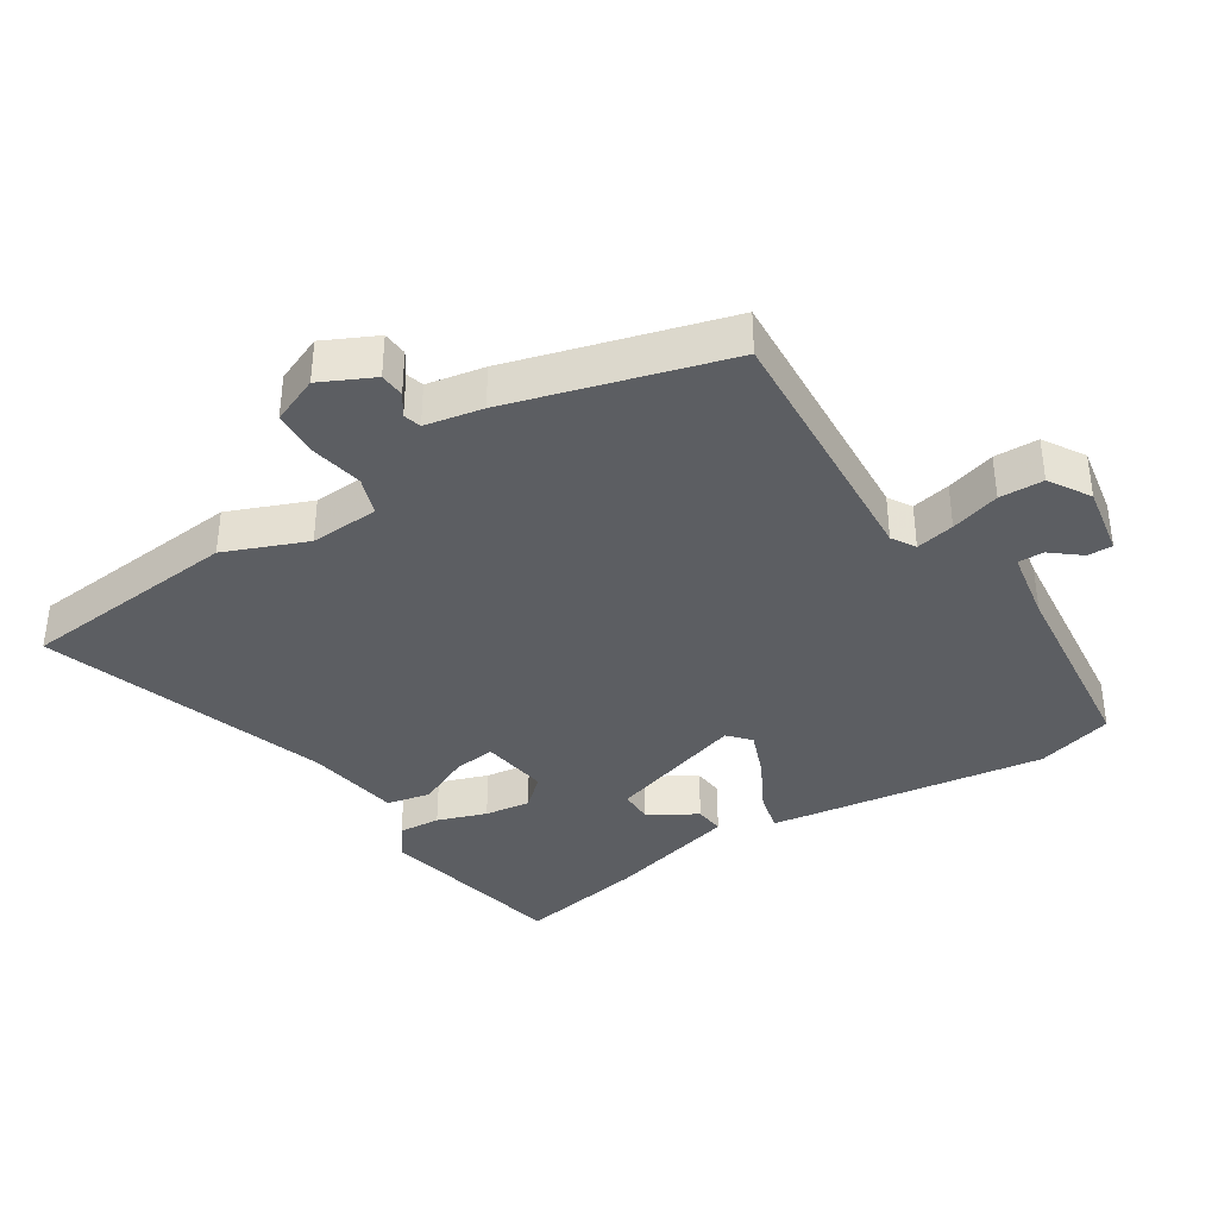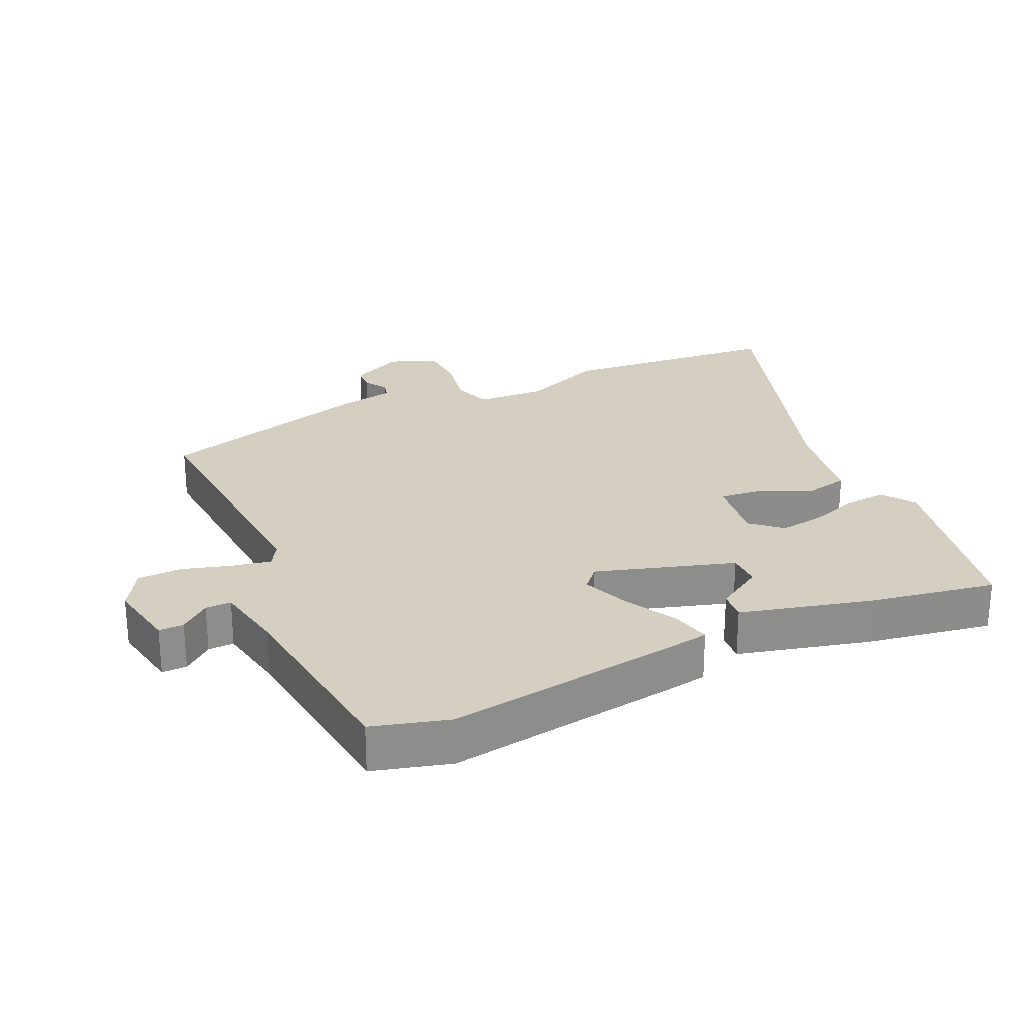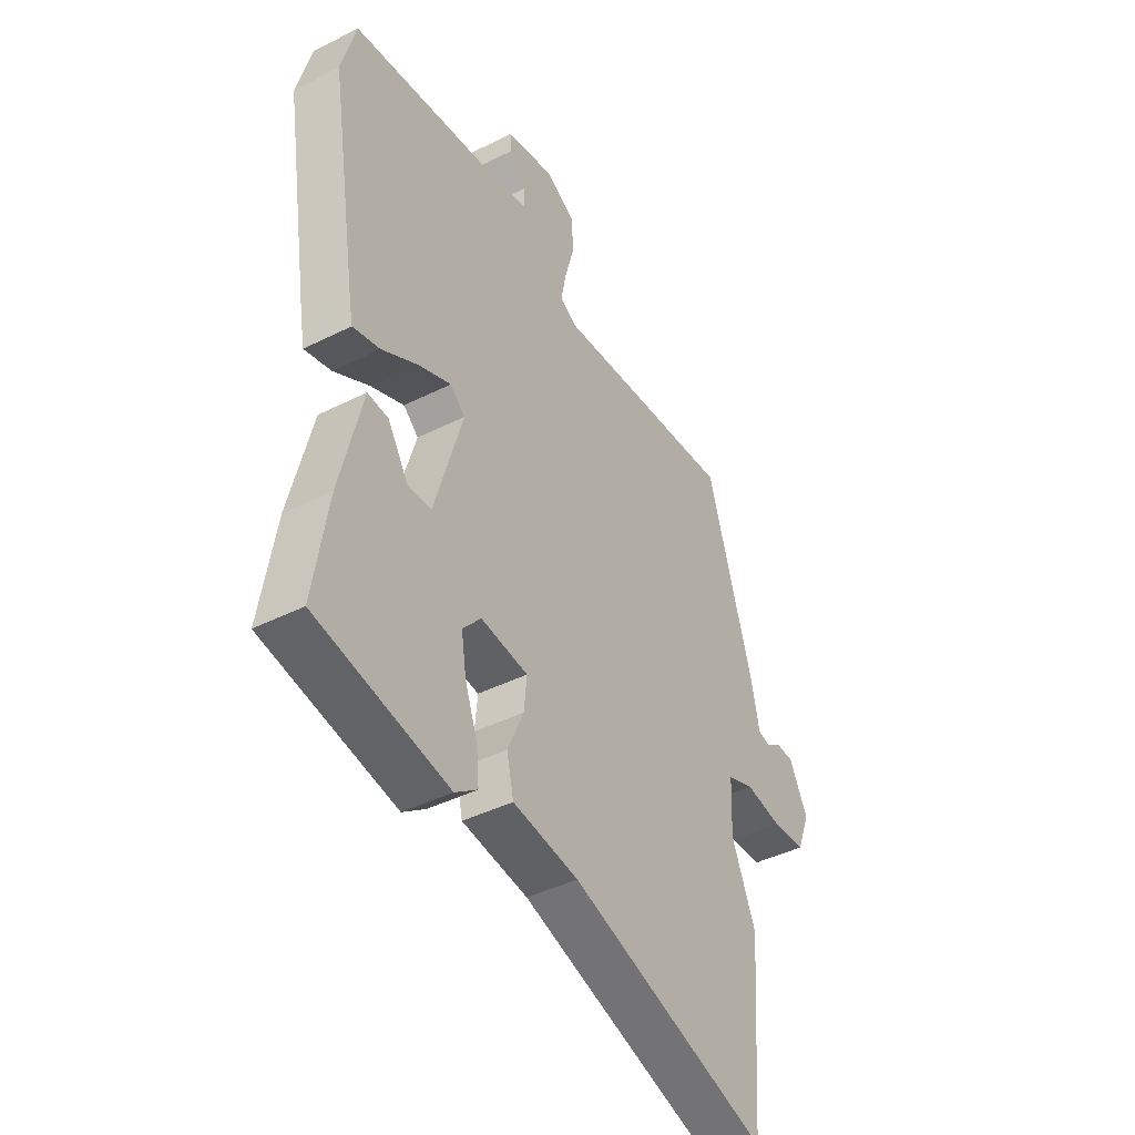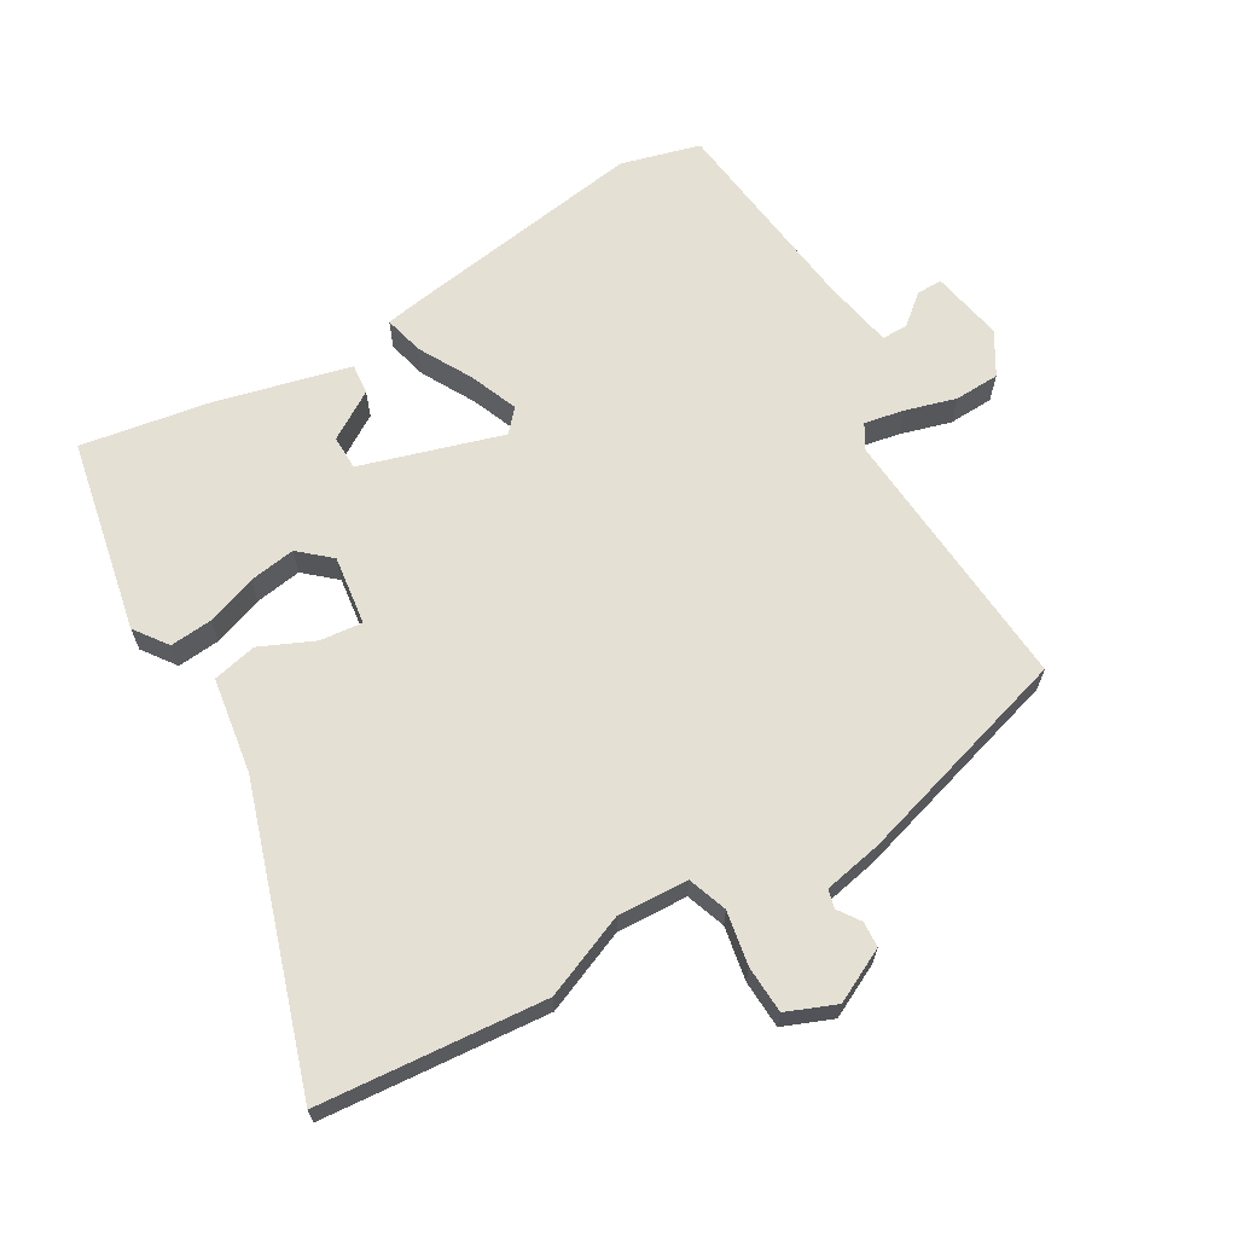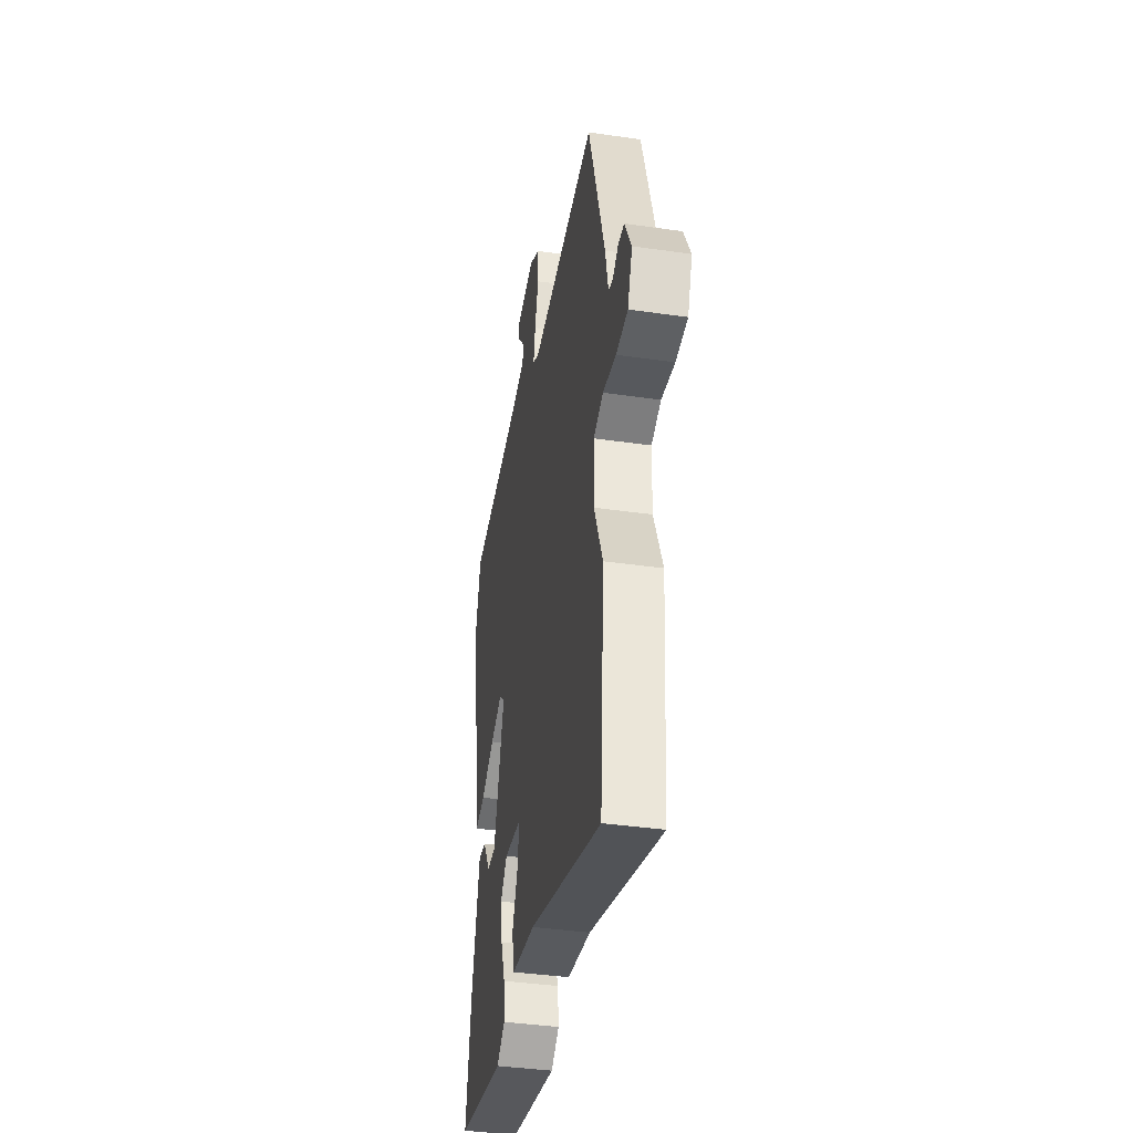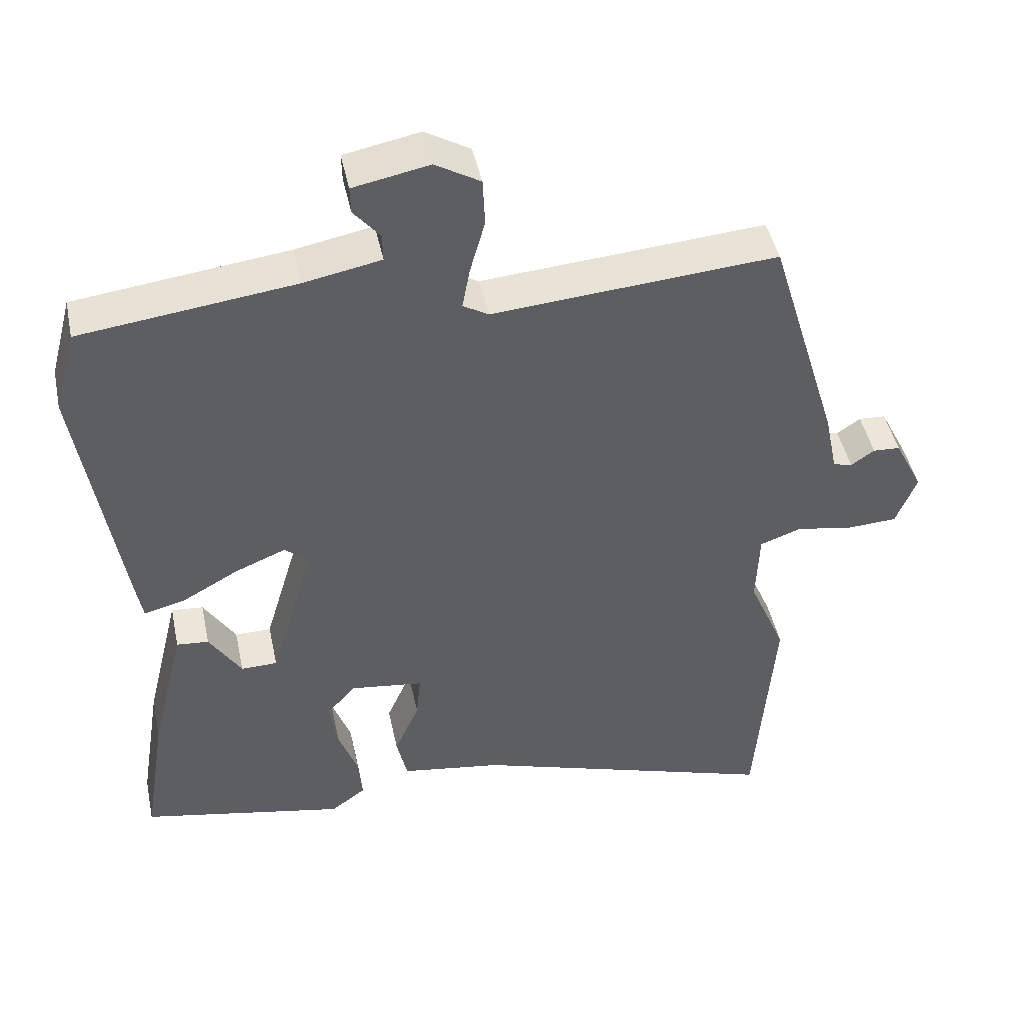
<metadata>
{"format":"obj","ext":"obj","renderer":"f3d","projection":"perspective","resolution":1024,"background":"white","views":[{"elev":-37.6,"azim":-56.5,"up":"+Y"},{"elev":25.9,"azim":66.0,"up":"+Y"},{"elev":-42.2,"azim":121.1,"up":"+Z"},{"elev":65.9,"azim":-119.9,"up":"+Y"},{"elev":-39.3,"azim":-100.2,"up":"+Z"},{"elev":45.3,"azim":168.2,"up":"+Z"}]}
</metadata>
<code>
v 0.5 0.07 -0.492
v 0.212 0.07 -0.548
v 0.163 0.07 -0.512
v 0.169 0.07 -0.449
v 0.196 0.07 -0.375
v 0.207 0.07 -0.306
v 0.167 0.07 -0.26
v 0.064 0.07 -0.273
v 0.07 0.07 -0.336
v 0.105 0.07 -0.416
v 0.09 0.07 -0.482
v -0.053 0.07 -0.503
v -0.489 0.07 -0.64
v -0.515 0.07 -0.305
v -0.463 0.07 -0.182
v -0.467 0.07 -0.077
v -0.525 0.07 -0.056
v -0.605 0.07 -0.07
v -0.676 0.07 -0.066
v -0.705 0.07 0.007
v -0.665 0.07 0.086
v -0.627 0.07 0.088
v -0.594 0.07 0.065
v -0.567 0.07 0.072
v -0.549 0.07 0.159
v -0.45 0.07 0.485
v -0.05 0.07 0.453
v -0.014 0.07 0.474
v -0.025 0.07 0.533
v -0.046 0.07 0.608
v -0.043 0.07 0.675
v 0.02 0.07 0.712
v 0.127 0.07 0.691
v 0.126 0.07 0.653
v 0.089 0.07 0.609
v 0.088 0.07 0.57
v 0.196 0.07 0.549
v 0.497 0.07 0.511
v 0.528 0.07 0.394
v 0.47 0.07 0.032
v 0.46 0.07 -0.024
v 0.401 0.07 -0.009
v 0.322 0.07 0.035
v 0.251 0.07 0.064
v 0.218 0.07 0.035
v 0.28 0.07 -0.175
v 0.331 0.07 -0.176
v 0.376 0.07 -0.105
v 0.421 0.07 -0.101
v 0.469 0.07 -0.299
v 0.5 0 -0.492
v 0.212 0 -0.548
v 0.163 0 -0.512
v 0.169 0 -0.449
v 0.196 0 -0.375
v 0.207 0 -0.306
v 0.167 0 -0.26
v 0.064 0 -0.273
v 0.07 0 -0.336
v 0.105 0 -0.416
v 0.09 0 -0.482
v -0.053 0 -0.503
v -0.489 0 -0.64
v -0.515 0 -0.305
v -0.463 0 -0.182
v -0.467 0 -0.077
v -0.525 0 -0.056
v -0.605 0 -0.07
v -0.676 0 -0.066
v -0.705 0 0.007
v -0.665 0 0.086
v -0.627 0 0.088
v -0.594 0 0.065
v -0.567 0 0.072
v -0.549 0 0.159
v -0.45 0 0.485
v -0.05 0 0.453
v -0.014 0 0.474
v -0.025 0 0.533
v -0.046 0 0.608
v -0.043 0 0.675
v 0.02 0 0.712
v 0.127 0 0.691
v 0.126 0 0.653
v 0.089 0 0.609
v 0.088 0 0.57
v 0.196 0 0.549
v 0.497 0 0.511
v 0.528 0 0.394
v 0.47 0 0.032
v 0.46 0 -0.024
v 0.401 0 -0.009
v 0.322 0 0.035
v 0.251 0 0.064
v 0.218 0 0.035
v 0.28 0 -0.175
v 0.331 0 -0.176
v 0.376 0 -0.105
v 0.421 0 -0.101
v 0.469 0 -0.299
f 47 48 49 50
f 46 47 50 1
f 40 41 42 43
f 40 43 44
f 37 38 39 40
f 36 37 40 44
f 32 33 34 35
f 32 35 36
f 29 30 31 32
f 28 29 32 36
f 24 25 26 27
f 24 27 28
f 20 21 22 23
f 20 23 24
f 17 18 19 20
f 17 20 24
f 16 17 24 28
f 12 13 14 15
f 9 10 11 12
f 8 9 12 15
f 7 8 15 16
f 2 3 4 5
f 46 1 2 5
f 46 5 6
f 45 46 6 7
f 28 36 44 45
f 7 16 28 45
f 100 99 98 97
f 51 100 97 96
f 93 92 91 90
f 94 93 90
f 90 89 88 87
f 94 90 87 86
f 85 84 83 82
f 86 85 82
f 82 81 80 79
f 86 82 79 78
f 77 76 75 74
f 78 77 74
f 73 72 71 70
f 74 73 70
f 70 69 68 67
f 74 70 67
f 78 74 67 66
f 65 64 63 62
f 62 61 60 59
f 65 62 59 58
f 66 65 58 57
f 55 54 53 52
f 55 52 51 96
f 56 55 96
f 57 56 96 95
f 95 94 86 78
f 95 78 66 57
f 1 51 52 2
f 2 52 53 3
f 3 53 54 4
f 4 54 55 5
f 5 55 56 6
f 6 56 57 7
f 7 57 58 8
f 8 58 59 9
f 9 59 60 10
f 10 60 61 11
f 11 61 62 12
f 12 62 63 13
f 13 63 64 14
f 14 64 65 15
f 15 65 66 16
f 16 66 67 17
f 17 67 68 18
f 18 68 69 19
f 19 69 70 20
f 20 70 71 21
f 21 71 72 22
f 22 72 73 23
f 23 73 74 24
f 24 74 75 25
f 25 75 76 26
f 26 76 77 27
f 27 77 78 28
f 28 78 79 29
f 29 79 80 30
f 30 80 81 31
f 31 81 82 32
f 32 82 83 33
f 33 83 84 34
f 34 84 85 35
f 35 85 86 36
f 36 86 87 37
f 37 87 88 38
f 38 88 89 39
f 39 89 90 40
f 40 90 91 41
f 41 91 92 42
f 42 92 93 43
f 43 93 94 44
f 44 94 95 45
f 45 95 96 46
f 46 96 97 47
f 47 97 98 48
f 48 98 99 49
f 49 99 100 50
f 50 100 51 1

</code>
